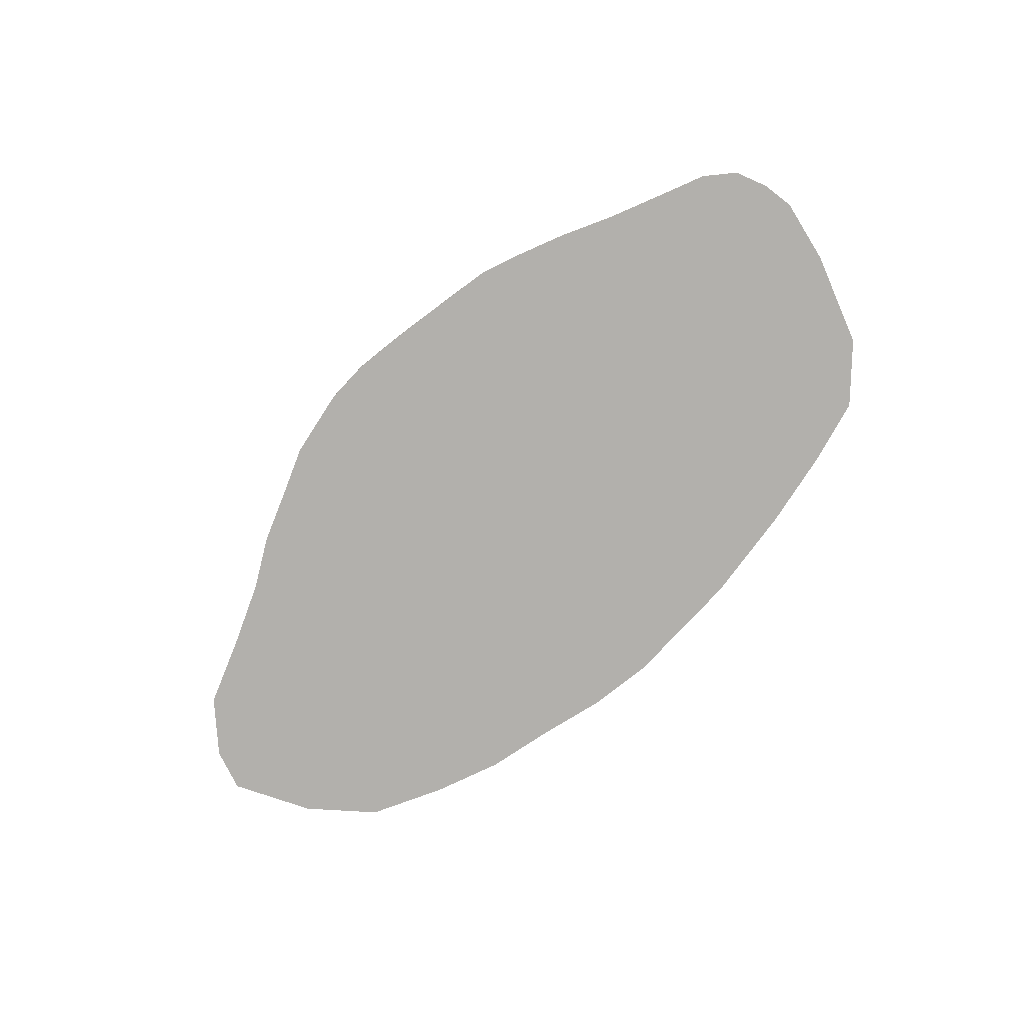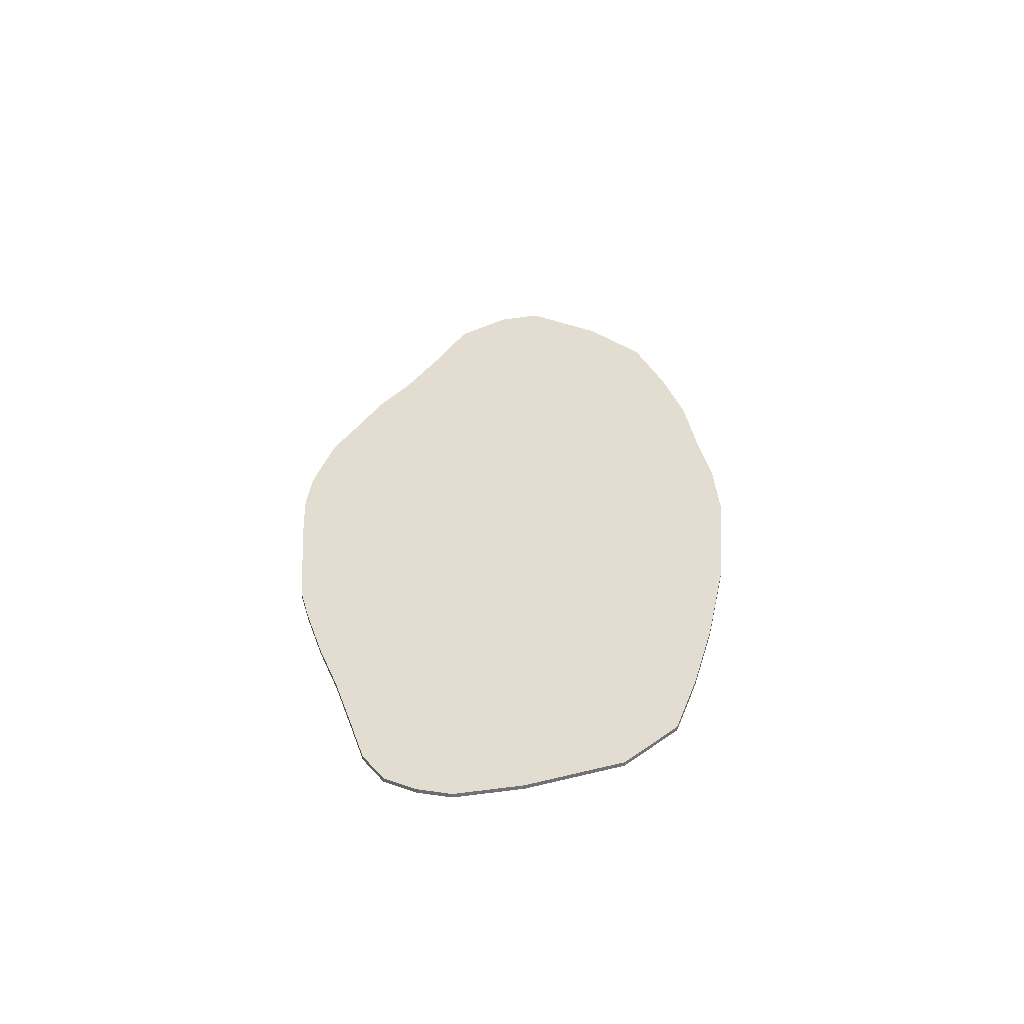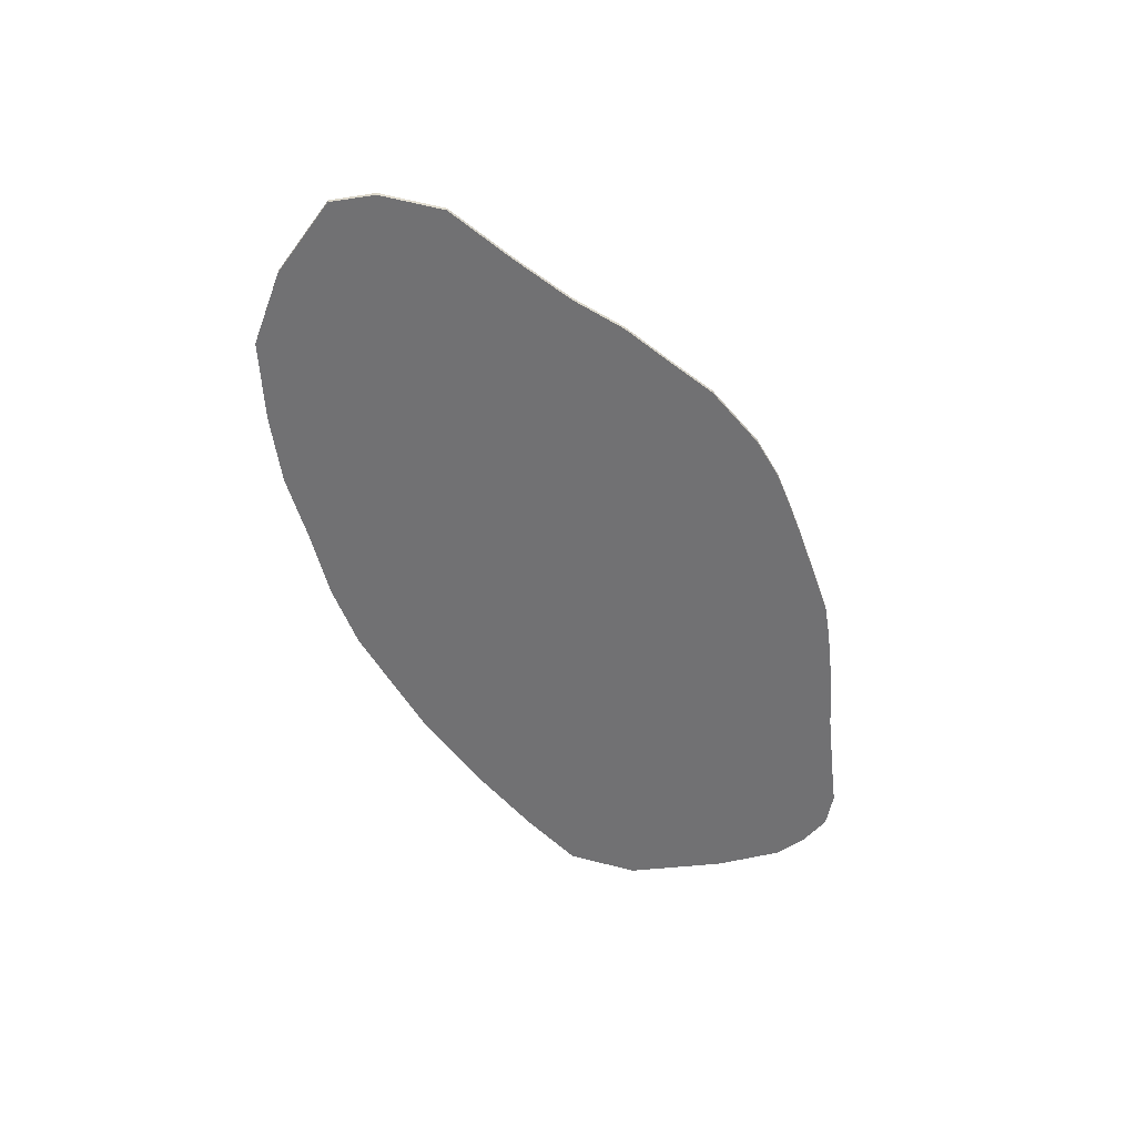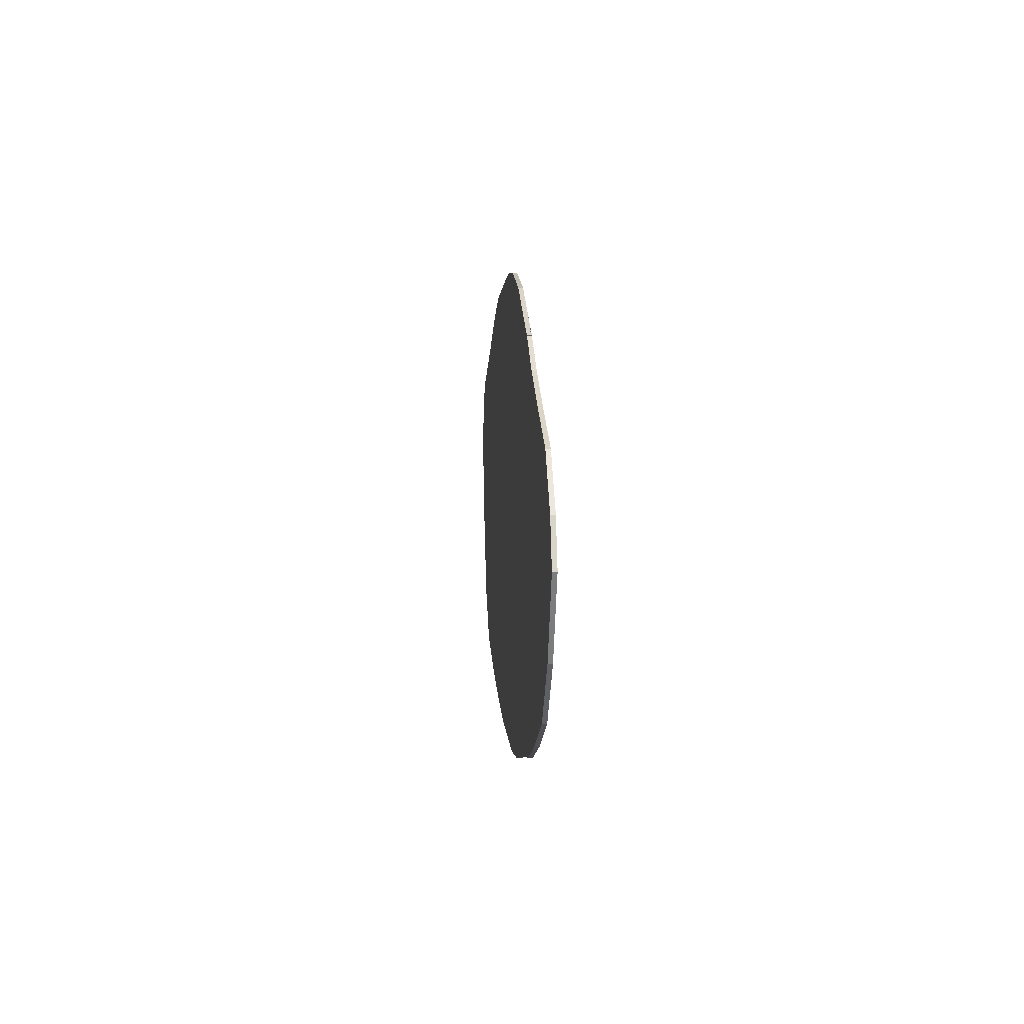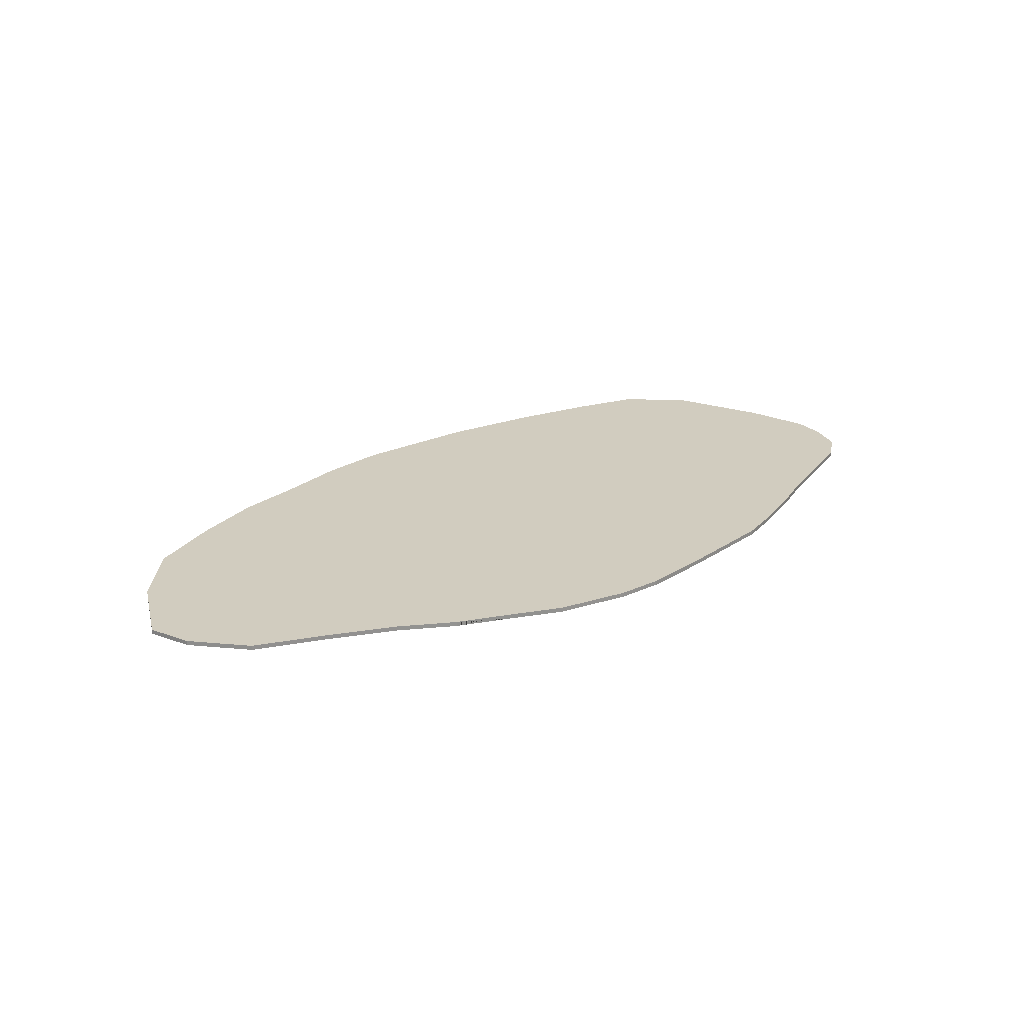
<metadata>
{"format":"obj","ext":"obj","renderer":"f3d","projection":"perspective","resolution":1024,"background":"white","views":[{"elev":-78.6,"azim":46.6,"up":"+Y"},{"elev":35.1,"azim":95.0,"up":"+Y"},{"elev":-55.3,"azim":-60.6,"up":"+Y"},{"elev":6.9,"azim":-94.1,"up":"+Z"},{"elev":23.8,"azim":-38.4,"up":"+Y"}]}
</metadata>
<code>
o Ellipse001.002_Ellipse001.007
v 0.3913 0.04317 2.261
v -1.144 0.04317 2.18
v -0.002902 0.04317 2.313
v -0.4461 0.04317 2.309
v -0.4461 -0 2.309
v -0.002902 -0 2.313
v -1.144 -0 2.18
v 0.3913 -0 2.261
v -1.631 -0 1.98
v 0.7037 -0 2.213
v 0.7037 0.04317 2.213
v -1.631 0.04317 1.98
v 2.701 0 -2.044
v -2.143 -0 1.778
v -0.9822 0 -2.226
v 1.664 -0 2.044
v -2.143 -0 1.778
v -2.143 0.04317 1.778
v -2.64 0.04317 1.501
v -2.143 0.04317 1.778
v -2.64 -0 1.501
v -2.316 0.04317 -1.893
v -2.976 0.04317 -1.636
v -2.976 0 -1.636
v -3.69 0.04317 -1.282
v -3.69 0 -1.282
v -3.27 -0 1.231
v -4.39 0.04317 0.4975
v -4.543 0.04317 0.08353
v -4.543 -0 0.08353
v -4.39 -0 0.4975
v -3.958 -0 0.9642
v -4.189 0 -0.6888
v -4.189 0.04317 -0.6888
v -3.958 0.04317 0.9642
v -3.27 0.04317 1.231
v -2.316 0 -1.893
v -1.649 0 -2.046
v -0.9822 0 -2.226
v -0.9822 0.04317 -2.226
v -1.649 0.04317 -2.046
v -0.9822 0.04317 -2.226
v -0.318 0 -2.322
v 2.701 0.04317 -2.044
v 1.913 0.04317 -2.191
v -0.318 0.04317 -2.322
v 0.918 0 -2.31
v 0.918 0.04317 -2.31
v 1.913 0 -2.191
v 4.306 0.04317 0.798
v 4.422 0.04317 0.4748
v 4.456 0.04317 0.1431
v 4.422 -0 0.4748
v 4.456 -0 0.1431
v 4.286 0 -0.498
v 3.646 0.04317 1.193
v 4.286 0.04317 -0.498
v 3.903 0.04317 -1.397
v 2.547 0.04317 1.692
v 3.044 0.04317 1.45
v 3.374 0.04317 -1.875
v 2.547 -0 1.692
v 3.044 -0 1.45
v 3.646 -0 1.193
v 4.033 -0 1.031
v 3.903 0 -1.397
v 3.374 0 -1.875
v 4.033 0.04317 1.031
v 4.306 -0 0.798
v 2.006 -0 1.919
v 2.006 0.04317 1.919
v 1.664 0.04317 2.044
v 1.238 -0 2.119
v 1.238 0.04317 2.119
f 1 2 3
f 4 5 6
f 5 4 7
f 6 5 7
f 8 6 7
f 1 6 8
f 3 6 1
f 4 6 3
f 2 4 3
f 7 4 2
f 7 2 9
f 7 9 10
f 8 7 10
f 11 8 10
f 1 8 11
f 2 1 11
f 12 2 11
f 9 2 12
f 13 14 15
f 16 14 13
f 9 17 18 19 20 14
f 14 16 9
f 9 12 17
f 20 21 14
f 19 21 20
f 19 22 23
f 24 25 23
f 26 25 24
f 26 24 27
f 28 29 30
f 31 28 30
f 32 31 30
f 33 32 30
f 29 33 30
f 29 34 33
f 35 34 29
f 28 35 29
f 31 35 28
f 32 35 31
f 36 35 32
f 27 36 32
f 26 27 32
f 33 26 32
f 34 26 33
f 25 26 34
f 35 25 34
f 36 25 35
f 23 25 36
f 19 23 36
f 27 19 36
f 21 19 27
f 24 21 27
f 37 21 24
f 23 37 24
f 22 37 23
f 37 22 38
f 21 37 38
f 14 21 38
f 39 40 41 42 15 38
f 41 40 39
f 41 39 38
f 15 14 38
f 42 43 15
f 42 41 18
f 44 42 18
f 45 42 44
f 42 45 46
f 43 42 46
f 46 47 43
f 48 47 46
f 45 48 46
f 49 48 45
f 47 48 49
f 43 47 49
f 15 43 49
f 13 15 49
f 45 13 49
f 44 13 45
f 50 51 52
f 51 50 53
f 54 51 53
f 52 51 54
f 55 52 54
f 56 57 58
f 59 60 61
f 59 62 63
f 60 59 63
f 60 63 64
f 56 64 65
f 60 64 56
f 58 60 56
f 61 60 58
f 61 66 67
f 58 66 61
f 57 66 58
f 57 55 66
f 52 55 57
f 50 52 57
f 68 50 57
f 56 68 57
f 65 68 56
f 68 65 69
f 50 68 69
f 53 50 69
f 54 53 69
f 55 54 69
f 65 55 69
f 64 55 65
f 66 55 64
f 63 66 64
f 67 66 63
f 62 67 63
f 70 67 62
f 59 70 62
f 71 70 59
f 61 71 59
f 61 72 71
f 44 72 61
f 67 44 61
f 13 44 67
f 16 13 67
f 70 16 67
f 71 16 70
f 72 16 71
f 16 72 73
f 9 16 73
f 10 9 73
f 74 10 73
f 72 74 73
f 12 74 72
f 72 18 12
f 72 44 18
f 18 17 12
f 41 19 18
f 22 19 41
f 22 41 38
f 10 74 11
f 74 12 11

</code>
